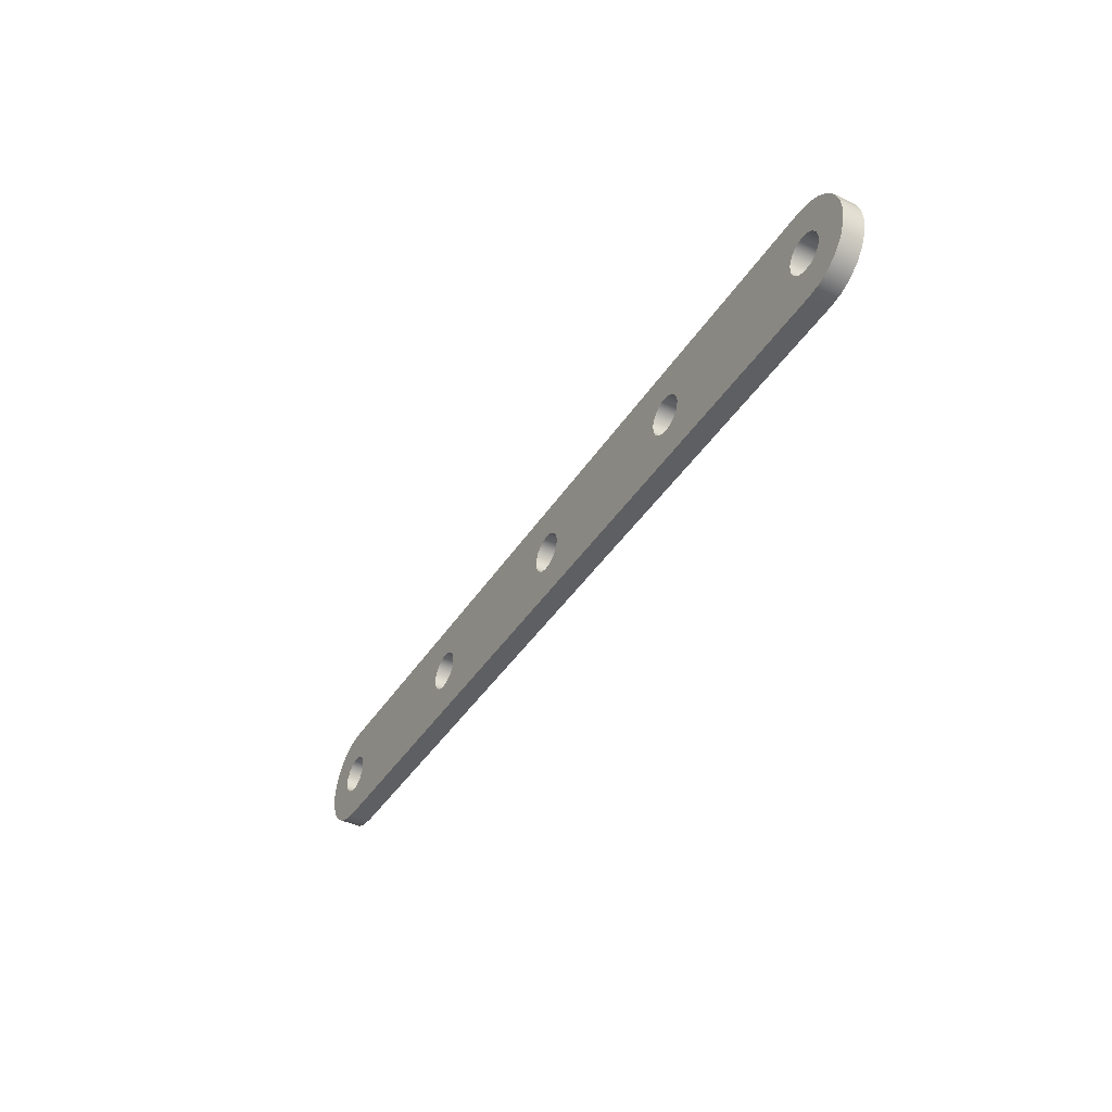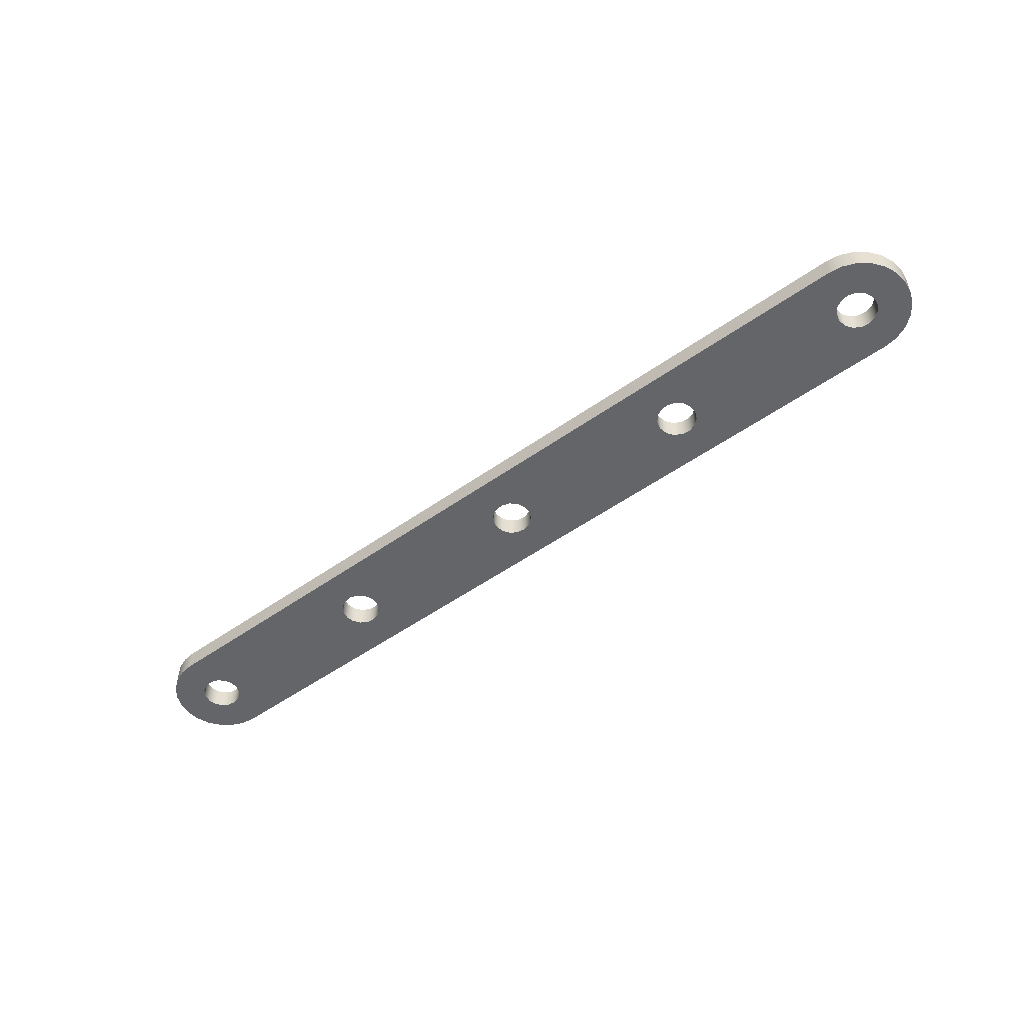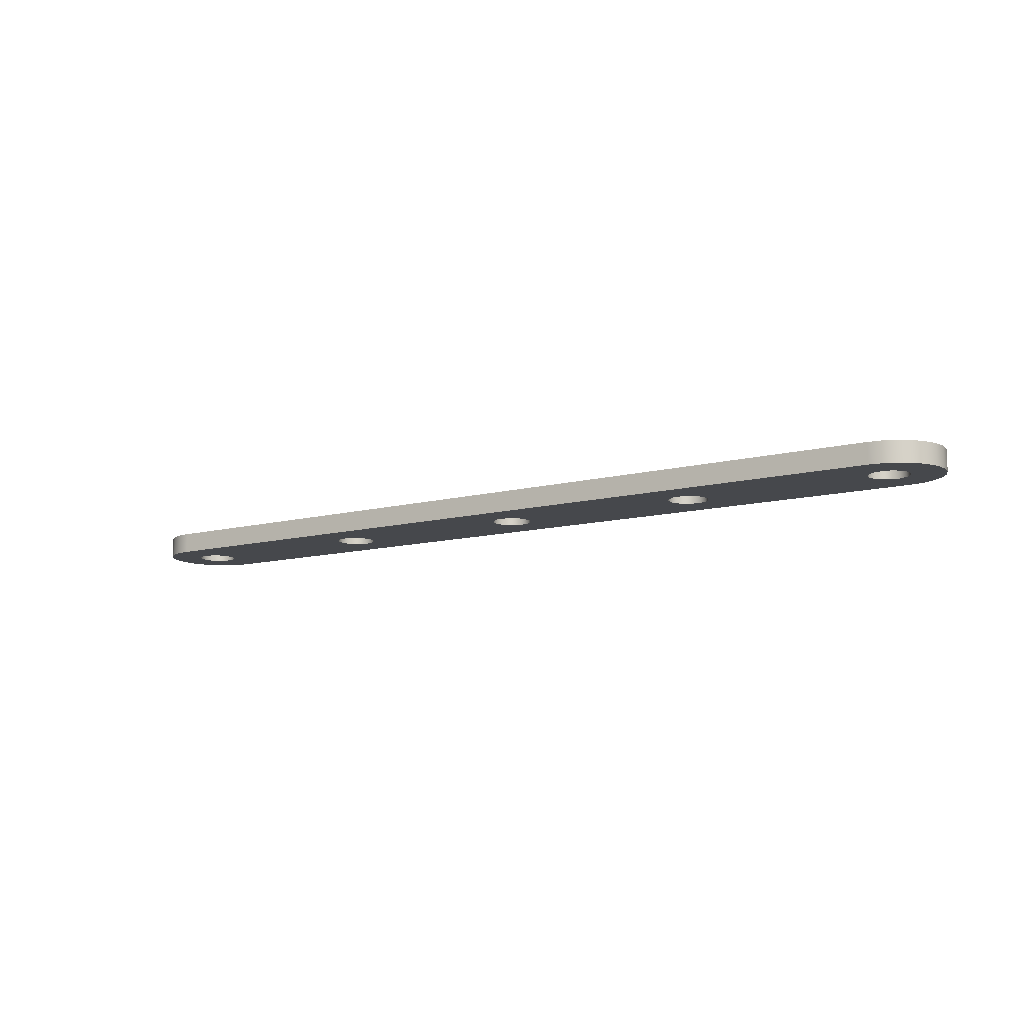
<metadata>
{"format":"obj","ext":"obj","renderer":"f3d","projection":"perspective","resolution":1024,"background":"white","views":[{"elev":-41.6,"azim":-120.0,"up":"+Z"},{"elev":-51.6,"azim":37.6,"up":"+Y"},{"elev":-11.1,"azim":33.5,"up":"+Y"}]}
</metadata>
<code>
v 3.905 0.1 1.163e-17
v 3.913 0.1 0.03864
v 3.936 0.1 0.0706
v 3.971 0.1 0.09035
v 4.01 0.1 0.09448
v 4.048 0.1 0.08227
v 4.077 0.1 0.05584
v 4.093 0.1 0.01975
v 4.093 0.1 -0.01975
v 4.077 0.1 -0.05584
v 4.048 0.1 -0.08227
v 4.01 0.1 -0.09448
v 3.971 0.1 -0.09035
v 3.936 0.1 -0.0706
v 3.913 0.1 -0.03864
v 3.905 0 1.163e-17
v 3.913 0 -0.03864
v 3.936 0 -0.0706
v 3.971 0 -0.09035
v 4.01 0 -0.09448
v 4.048 0 -0.08227
v 4.077 0 -0.05584
v 4.093 0 -0.01975
v 4.093 0 0.01975
v 4.077 0 0.05584
v 4.048 0 0.08227
v 4.01 0 0.09448
v 3.971 0 0.09035
v 3.936 0 0.0706
v 3.913 0 0.03864
v 3.905 0.1 1.163e-17
v 3.905 0 1.163e-17
v -0.095 0.1 1.163e-17
v -0.08679 0.1 0.03864
v -0.06357 0.1 0.0706
v -0.02936 0.1 0.09035
v 0.00993 0.1 0.09448
v 0.0475 0.1 0.08227
v 0.07686 0.1 0.05584
v 0.09292 0.1 0.01975
v 0.09292 0.1 -0.01975
v 0.07686 0.1 -0.05584
v 0.0475 0.1 -0.08227
v 0.00993 0.1 -0.09448
v -0.02936 0.1 -0.09035
v -0.06357 0.1 -0.0706
v -0.08679 0.1 -0.03864
v -0.095 0 1.163e-17
v -0.08679 0 -0.03864
v -0.06357 0 -0.0706
v -0.02936 0 -0.09035
v 0.00993 0 -0.09448
v 0.0475 0 -0.08227
v 0.07686 0 -0.05584
v 0.09292 0 -0.01975
v 0.09292 0 0.01975
v 0.07686 0 0.05584
v 0.0475 0 0.08227
v 0.00993 0 0.09448
v -0.02936 0 0.09035
v -0.06357 0 0.0706
v -0.08679 0 0.03864
v -0.095 0.1 1.163e-17
v -0.095 0 1.163e-17
v 1.905 0.1 1.163e-17
v 1.913 0.1 0.03864
v 1.936 0.1 0.0706
v 1.971 0.1 0.09035
v 2.01 0.1 0.09448
v 2.047 0.1 0.08227
v 2.077 0.1 0.05584
v 2.093 0.1 0.01975
v 2.093 0.1 -0.01975
v 2.077 0.1 -0.05584
v 2.047 0.1 -0.08227
v 2.01 0.1 -0.09448
v 1.971 0.1 -0.09035
v 1.936 0.1 -0.0706
v 1.913 0.1 -0.03864
v 1.905 0 1.163e-17
v 1.913 0 -0.03864
v 1.936 0 -0.0706
v 1.971 0 -0.09035
v 2.01 0 -0.09448
v 2.047 0 -0.08227
v 2.077 0 -0.05584
v 2.093 0 -0.01975
v 2.093 0 0.01975
v 2.077 0 0.05584
v 2.047 0 0.08227
v 2.01 0 0.09448
v 1.971 0 0.09035
v 1.936 0 0.0706
v 1.913 0 0.03864
v 1.905 0.1 1.163e-17
v 1.905 0 1.163e-17
v 0.905 0.1 1.163e-17
v 0.9132 0.1 0.03864
v 0.9364 0.1 0.0706
v 0.9706 0.1 0.09035
v 1.01 0.1 0.09448
v 1.048 0.1 0.08227
v 1.077 0.1 0.05584
v 1.093 0.1 0.01975
v 1.093 0.1 -0.01975
v 1.077 0.1 -0.05584
v 1.048 0.1 -0.08227
v 1.01 0.1 -0.09448
v 0.9706 0.1 -0.09035
v 0.9364 0.1 -0.0706
v 0.9132 0.1 -0.03864
v 0.905 0 1.163e-17
v 0.9132 0 -0.03864
v 0.9364 0 -0.0706
v 0.9706 0 -0.09035
v 1.01 0 -0.09448
v 1.048 0 -0.08227
v 1.077 0 -0.05584
v 1.093 0 -0.01975
v 1.093 0 0.01975
v 1.077 0 0.05584
v 1.048 0 0.08227
v 1.01 0 0.09448
v 0.9706 0 0.09035
v 0.9364 0 0.0706
v 0.9132 0 0.03864
v 0.905 0.1 1.163e-17
v 0.905 0 1.163e-17
v 2.905 0.1 1.163e-17
v 2.913 0.1 0.03864
v 2.936 0.1 0.0706
v 2.971 0.1 0.09035
v 3.01 0.1 0.09448
v 3.048 0.1 0.08227
v 3.077 0.1 0.05584
v 3.093 0.1 0.01975
v 3.093 0.1 -0.01975
v 3.077 0.1 -0.05584
v 3.048 0.1 -0.08227
v 3.01 0.1 -0.09448
v 2.971 0.1 -0.09035
v 2.936 0.1 -0.0706
v 2.913 0.1 -0.03864
v 2.905 0 1.163e-17
v 2.913 0 -0.03864
v 2.936 0 -0.0706
v 2.971 0 -0.09035
v 3.01 0 -0.09448
v 3.048 0 -0.08227
v 3.077 0 -0.05584
v 3.093 0 -0.01975
v 3.093 0 0.01975
v 3.077 0 0.05584
v 3.048 0 0.08227
v 3.01 0 0.09448
v 2.971 0 0.09035
v 2.936 0 0.0706
v 2.913 0 0.03864
v 2.905 0.1 1.163e-17
v 2.905 0 1.163e-17
v 4 0 -0.25
v -3.296e-17 0 -0.25
v 0 0.1 -0.25
v 4 0.1 -0.25
v 4 0 0.25
v 4.065 0 0.2415
v 4.125 0 0.2165
v 4.177 0 0.1768
v 4.217 0 0.125
v 4.241 0 0.0647
v 4.25 0 1.531e-17
v 4.241 0 -0.0647
v 4.217 0 -0.125
v 4.177 0 -0.1768
v 4.125 0 -0.2165
v 4.065 0 -0.2415
v 4 0 -0.25
v 4 0.1 -0.25
v 4.065 0.1 -0.2415
v 4.125 0.1 -0.2165
v 4.177 0.1 -0.1768
v 4.217 0.1 -0.125
v 4.241 0.1 -0.0647
v 4.25 0.1 1.531e-17
v 4.241 0.1 0.0647
v 4.217 0.1 0.125
v 4.177 0.1 0.1768
v 4.125 0.1 0.2165
v 4.065 0.1 0.2415
v 4 0.1 0.25
v 2.344e-18 0 0.25
v 4 0 0.25
v 4 0.1 0.25
v 0 0.1 0.25
v -3.296e-17 0 -0.25
v -0.0647 0 -0.2415
v -0.125 0 -0.2165
v -0.1768 0 -0.1768
v -0.2165 0 -0.125
v -0.2415 0 -0.0647
v -0.25 0 1.765e-17
v -0.2415 0 0.0647
v -0.2165 0 0.125
v -0.1768 0 0.1768
v -0.125 0 0.2165
v -0.0647 0 0.2415
v 2.344e-18 0 0.25
v 0 0.1 0.25
v -0.0647 0.1 0.2415
v -0.125 0.1 0.2165
v -0.1768 0.1 0.1768
v -0.2165 0.1 0.125
v -0.2415 0.1 0.0647
v -0.25 0.1 1.765e-17
v -0.2415 0.1 -0.0647
v -0.2165 0.1 -0.125
v -0.1768 0.1 -0.1768
v -0.125 0.1 -0.2165
v -0.0647 0.1 -0.2415
v 0 0.1 -0.25
v 2.905 0.1 1.163e-17
v 2.913 0.1 -0.03864
v 2.936 0.1 -0.0706
v 2.971 0.1 -0.09035
v 3.01 0.1 -0.09448
v 3.048 0.1 -0.08227
v 3.077 0.1 -0.05584
v 3.093 0.1 -0.01975
v 3.093 0.1 0.01975
v 3.077 0.1 0.05584
v 3.048 0.1 0.08227
v 3.01 0.1 0.09448
v 2.971 0.1 0.09035
v 2.936 0.1 0.0706
v 2.913 0.1 0.03864
v 0.905 0.1 1.163e-17
v 0.9132 0.1 -0.03864
v 0.9364 0.1 -0.0706
v 0.9706 0.1 -0.09035
v 1.01 0.1 -0.09448
v 1.048 0.1 -0.08227
v 1.077 0.1 -0.05584
v 1.093 0.1 -0.01975
v 1.093 0.1 0.01975
v 1.077 0.1 0.05584
v 1.048 0.1 0.08227
v 1.01 0.1 0.09448
v 0.9706 0.1 0.09035
v 0.9364 0.1 0.0706
v 0.9132 0.1 0.03864
v 1.905 0.1 1.163e-17
v 1.913 0.1 -0.03864
v 1.936 0.1 -0.0706
v 1.971 0.1 -0.09035
v 2.01 0.1 -0.09448
v 2.047 0.1 -0.08227
v 2.077 0.1 -0.05584
v 2.093 0.1 -0.01975
v 2.093 0.1 0.01975
v 2.077 0.1 0.05584
v 2.047 0.1 0.08227
v 2.01 0.1 0.09448
v 1.971 0.1 0.09035
v 1.936 0.1 0.0706
v 1.913 0.1 0.03864
v -0.095 0.1 1.163e-17
v -0.08679 0.1 -0.03864
v -0.06357 0.1 -0.0706
v -0.02936 0.1 -0.09035
v 0.00993 0.1 -0.09448
v 0.0475 0.1 -0.08227
v 0.07686 0.1 -0.05584
v 0.09292 0.1 -0.01975
v 0.09292 0.1 0.01975
v 0.07686 0.1 0.05584
v 0.0475 0.1 0.08227
v 0.00993 0.1 0.09448
v -0.02936 0.1 0.09035
v -0.06357 0.1 0.0706
v -0.08679 0.1 0.03864
v 3.905 0.1 1.163e-17
v 3.913 0.1 -0.03864
v 3.936 0.1 -0.0706
v 3.971 0.1 -0.09035
v 4.01 0.1 -0.09448
v 4.048 0.1 -0.08227
v 4.077 0.1 -0.05584
v 4.093 0.1 -0.01975
v 4.093 0.1 0.01975
v 4.077 0.1 0.05584
v 4.048 0.1 0.08227
v 4.01 0.1 0.09448
v 3.971 0.1 0.09035
v 3.936 0.1 0.0706
v 3.913 0.1 0.03864
v 0 0.1 -0.25
v -0.0647 0.1 -0.2415
v -0.125 0.1 -0.2165
v -0.1768 0.1 -0.1768
v -0.2165 0.1 -0.125
v -0.2415 0.1 -0.0647
v -0.25 0.1 1.765e-17
v -0.2415 0.1 0.0647
v -0.2165 0.1 0.125
v -0.1768 0.1 0.1768
v -0.125 0.1 0.2165
v -0.0647 0.1 0.2415
v 0 0.1 0.25
v 4 0.1 0.25
v 4.065 0.1 0.2415
v 4.125 0.1 0.2165
v 4.177 0.1 0.1768
v 4.217 0.1 0.125
v 4.241 0.1 0.0647
v 4.25 0.1 1.531e-17
v 4.241 0.1 -0.0647
v 4.217 0.1 -0.125
v 4.177 0.1 -0.1768
v 4.125 0.1 -0.2165
v 4.065 0.1 -0.2415
v 4 0.1 -0.25
v 2.905 0 1.163e-17
v 2.913 0 0.03864
v 2.936 0 0.0706
v 2.971 0 0.09035
v 3.01 0 0.09448
v 3.048 0 0.08227
v 3.077 0 0.05584
v 3.093 0 0.01975
v 3.093 0 -0.01975
v 3.077 0 -0.05584
v 3.048 0 -0.08227
v 3.01 0 -0.09448
v 2.971 0 -0.09035
v 2.936 0 -0.0706
v 2.913 0 -0.03864
v 0.905 0 1.163e-17
v 0.9132 0 0.03864
v 0.9364 0 0.0706
v 0.9706 0 0.09035
v 1.01 0 0.09448
v 1.048 0 0.08227
v 1.077 0 0.05584
v 1.093 0 0.01975
v 1.093 0 -0.01975
v 1.077 0 -0.05584
v 1.048 0 -0.08227
v 1.01 0 -0.09448
v 0.9706 0 -0.09035
v 0.9364 0 -0.0706
v 0.9132 0 -0.03864
v 1.905 0 1.163e-17
v 1.913 0 0.03864
v 1.936 0 0.0706
v 1.971 0 0.09035
v 2.01 0 0.09448
v 2.047 0 0.08227
v 2.077 0 0.05584
v 2.093 0 0.01975
v 2.093 0 -0.01975
v 2.077 0 -0.05584
v 2.047 0 -0.08227
v 2.01 0 -0.09448
v 1.971 0 -0.09035
v 1.936 0 -0.0706
v 1.913 0 -0.03864
v -0.095 0 1.163e-17
v -0.08679 0 0.03864
v -0.06357 0 0.0706
v -0.02936 0 0.09035
v 0.00993 0 0.09448
v 0.0475 0 0.08227
v 0.07686 0 0.05584
v 0.09292 0 0.01975
v 0.09292 0 -0.01975
v 0.07686 0 -0.05584
v 0.0475 0 -0.08227
v 0.00993 0 -0.09448
v -0.02936 0 -0.09035
v -0.06357 0 -0.0706
v -0.08679 0 -0.03864
v 3.905 0 1.163e-17
v 3.913 0 0.03864
v 3.936 0 0.0706
v 3.971 0 0.09035
v 4.01 0 0.09448
v 4.048 0 0.08227
v 4.077 0 0.05584
v 4.093 0 0.01975
v 4.093 0 -0.01975
v 4.077 0 -0.05584
v 4.048 0 -0.08227
v 4.01 0 -0.09448
v 3.971 0 -0.09035
v 3.936 0 -0.0706
v 3.913 0 -0.03864
v 2.344e-18 0 0.25
v -0.0647 0 0.2415
v -0.125 0 0.2165
v -0.1768 0 0.1768
v -0.2165 0 0.125
v -0.2415 0 0.0647
v -0.25 0 1.765e-17
v -0.2415 0 -0.0647
v -0.2165 0 -0.125
v -0.1768 0 -0.1768
v -0.125 0 -0.2165
v -0.0647 0 -0.2415
v -3.296e-17 0 -0.25
v 4 0 -0.25
v 4.065 0 -0.2415
v 4.125 0 -0.2165
v 4.177 0 -0.1768
v 4.217 0 -0.125
v 4.241 0 -0.0647
v 4.25 0 1.531e-17
v 4.241 0 0.0647
v 4.217 0 0.125
v 4.177 0 0.1768
v 4.125 0 0.2165
v 4.065 0 0.2415
v 4 0 0.25
g 4059c068-e312-11ea-a331-54bf646e7e1f
f 2 30 1
f 1 30 32
f 31 16 15
f 15 16 17
f 15 17 14
f 14 17 18
f 14 18 13
f 13 18 19
f 13 19 12
f 12 19 20
f 12 20 11
f 11 20 21
f 11 21 10
f 10 21 22
f 10 22 9
f 9 22 23
f 9 23 8
f 8 23 24
f 8 24 7
f 7 24 25
f 7 25 6
f 6 25 26
f 6 26 5
f 5 26 27
f 5 27 4
f 4 27 28
f 4 28 3
f 3 28 29
f 3 29 2
f 2 29 30
g 405a0e8a-e312-11ea-9b4b-54bf646e7e1f
f 34 62 33
f 33 62 64
f 63 48 47
f 47 48 49
f 47 49 46
f 46 49 50
f 46 50 45
f 45 50 51
f 45 51 44
f 44 51 52
f 44 52 43
f 43 52 53
f 43 53 42
f 42 53 54
f 42 54 41
f 41 54 55
f 41 55 40
f 40 55 56
f 40 56 39
f 39 56 57
f 39 57 38
f 38 57 58
f 38 58 37
f 37 58 59
f 37 59 36
f 36 59 60
f 36 60 35
f 35 60 61
f 35 61 34
f 34 61 62
g 405a3590-e312-11ea-b7ca-54bf646e7e1f
f 66 94 65
f 65 94 96
f 95 80 79
f 79 80 81
f 79 81 78
f 78 81 82
f 78 82 77
f 77 82 83
f 77 83 76
f 76 83 84
f 76 84 75
f 75 84 85
f 75 85 74
f 74 85 86
f 74 86 73
f 73 86 87
f 73 87 72
f 72 87 88
f 72 88 71
f 71 88 89
f 71 89 70
f 70 89 90
f 70 90 69
f 69 90 91
f 69 91 68
f 68 91 92
f 68 92 67
f 67 92 93
f 67 93 66
f 66 93 94
g 405a5c9c-e312-11ea-a708-54bf646e7e1f
f 98 126 97
f 97 126 128
f 127 112 111
f 111 112 113
f 111 113 110
f 110 113 114
f 110 114 109
f 109 114 115
f 109 115 108
f 108 115 116
f 108 116 107
f 107 116 117
f 107 117 106
f 106 117 118
f 106 118 105
f 105 118 119
f 105 119 104
f 104 119 120
f 104 120 103
f 103 120 121
f 103 121 102
f 102 121 122
f 102 122 101
f 101 122 123
f 101 123 100
f 100 123 124
f 100 124 99
f 99 124 125
f 99 125 98
f 98 125 126
g 405a83ae-e312-11ea-919a-54bf646e7e1f
f 130 158 129
f 129 158 160
f 159 144 143
f 143 144 145
f 143 145 142
f 142 145 146
f 142 146 141
f 141 146 147
f 141 147 140
f 140 147 148
f 140 148 139
f 139 148 149
f 139 149 138
f 138 149 150
f 138 150 137
f 137 150 151
f 137 151 136
f 136 151 152
f 136 152 135
f 135 152 153
f 135 153 134
f 134 153 154
f 134 154 133
f 133 154 155
f 133 155 132
f 132 155 156
f 132 156 131
f 131 156 157
f 131 157 130
f 130 157 158
g 405ad1d0-e312-11ea-ba66-54bf646e7e1f
f 161 162 164
f 164 162 163
g 405af8e8-e312-11ea-ac5a-54bf646e7e1f
f 190 165 189
f 189 165 166
f 189 166 188
f 188 166 167
f 188 167 187
f 187 167 168
f 187 168 186
f 186 168 169
f 186 169 185
f 185 169 170
f 185 170 184
f 184 170 171
f 184 171 183
f 183 171 172
f 183 172 182
f 182 172 173
f 182 173 181
f 181 173 174
f 181 174 180
f 180 174 175
f 180 175 179
f 179 175 176
f 179 176 178
f 178 176 177
g 405b46f8-e312-11ea-9d4a-54bf646e7e1f
f 191 192 194
f 194 192 193
g 405b9524-e312-11ea-8f40-54bf646e7e1f
f 220 195 219
f 219 195 196
f 219 196 218
f 218 196 197
f 218 197 217
f 217 197 198
f 217 198 216
f 216 198 199
f 216 199 215
f 215 199 200
f 215 200 214
f 214 200 201
f 214 201 213
f 213 201 202
f 213 202 212
f 212 202 203
f 212 203 211
f 211 203 204
f 211 204 210
f 210 204 205
f 210 205 209
f 209 205 206
f 209 206 208
f 208 206 207
g 405be346-e312-11ea-a55e-54bf646e7e1f
f 222 258 221
f 221 258 259
f 221 259 235
f 235 259 260
f 235 260 234
f 234 260 261
f 234 261 233
f 233 261 262
f 233 262 232
f 232 262 309
f 232 309 231
f 231 309 293
f 231 293 294
f 258 222 257
f 257 222 223
f 257 223 256
f 256 223 224
f 256 224 255
f 255 224 225
f 255 225 321
f 321 225 226
f 321 226 284
f 284 226 283
f 283 226 227
f 283 227 282
f 282 227 228
f 282 228 281
f 281 228 229
f 281 229 295
f 295 229 230
f 295 230 294
f 294 230 231
f 237 273 236
f 236 273 274
f 236 274 250
f 250 274 275
f 250 275 249
f 249 275 276
f 249 276 248
f 248 276 308
f 248 308 247
f 247 308 262
f 247 262 263
f 273 237 272
f 272 237 238
f 272 238 271
f 271 238 239
f 271 239 296
f 296 239 240
f 296 240 255
f 255 240 254
f 254 240 241
f 254 241 253
f 253 241 242
f 253 242 252
f 252 242 243
f 252 243 251
f 251 243 244
f 251 244 265
f 265 244 245
f 265 245 264
f 264 245 246
f 264 246 263
f 263 246 247
f 280 266 302
f 302 266 267
f 302 267 301
f 301 267 268
f 301 268 300
f 300 268 269
f 300 269 270
f 271 296 270
f 270 296 298
f 270 298 299
f 276 277 308
f 308 277 306
f 308 306 307
f 278 304 277
f 277 304 305
f 277 305 306
f 278 279 304
f 304 279 303
f 303 279 280
f 303 280 302
f 285 318 284
f 284 318 319
f 284 319 321
f 321 319 320
f 318 285 317
f 317 285 286
f 317 286 316
f 316 286 287
f 316 287 288
f 316 288 315
f 315 288 289
f 315 289 314
f 314 289 290
f 314 290 291
f 314 291 313
f 313 291 292
f 313 292 312
f 312 292 293
f 312 293 311
f 311 293 309
f 311 309 310
f 296 297 298
f 299 300 270
f 308 309 262
f 321 296 255
g 405c3164-e312-11ea-a94b-54bf646e7e1f
f 323 359 322
f 322 359 360
f 322 360 336
f 336 360 361
f 336 361 335
f 335 361 362
f 335 362 334
f 334 362 363
f 334 363 333
f 333 363 410
f 333 410 332
f 332 410 394
f 332 394 395
f 359 323 358
f 358 323 324
f 358 324 357
f 357 324 325
f 357 325 356
f 356 325 326
f 356 326 422
f 422 326 327
f 422 327 385
f 385 327 384
f 384 327 328
f 384 328 383
f 383 328 329
f 383 329 382
f 382 329 330
f 382 330 396
f 396 330 331
f 396 331 395
f 395 331 332
f 338 374 337
f 337 374 375
f 337 375 351
f 351 375 376
f 351 376 350
f 350 376 377
f 350 377 349
f 349 377 409
f 349 409 348
f 348 409 363
f 348 363 364
f 374 338 373
f 373 338 339
f 373 339 372
f 372 339 340
f 372 340 397
f 397 340 341
f 397 341 356
f 356 341 355
f 355 341 342
f 355 342 354
f 354 342 343
f 354 343 353
f 353 343 344
f 353 344 352
f 352 344 345
f 352 345 366
f 366 345 346
f 366 346 365
f 365 346 347
f 365 347 364
f 364 347 348
f 381 367 403
f 403 367 368
f 403 368 402
f 402 368 369
f 402 369 401
f 401 369 370
f 401 370 371
f 372 397 371
f 371 397 399
f 371 399 400
f 377 378 409
f 409 378 407
f 409 407 408
f 379 405 378
f 378 405 406
f 378 406 407
f 379 380 405
f 405 380 404
f 404 380 381
f 404 381 403
f 386 419 385
f 385 419 420
f 385 420 422
f 422 420 421
f 419 386 418
f 418 386 387
f 418 387 417
f 417 387 388
f 417 388 389
f 417 389 416
f 416 389 390
f 416 390 415
f 415 390 391
f 415 391 392
f 415 392 414
f 414 392 393
f 414 393 413
f 413 393 394
f 413 394 412
f 412 394 410
f 412 410 411
f 397 398 399
f 400 401 371
f 409 410 363
f 422 397 356

</code>
